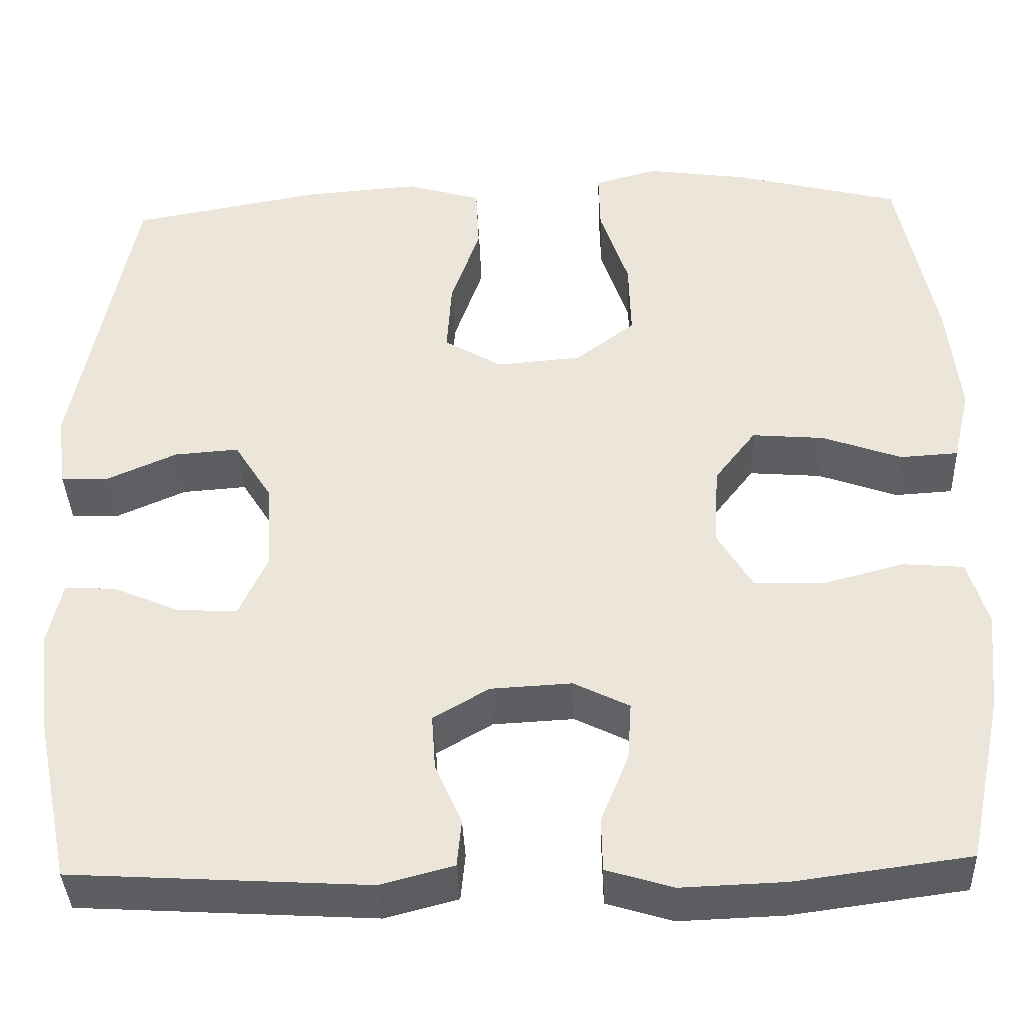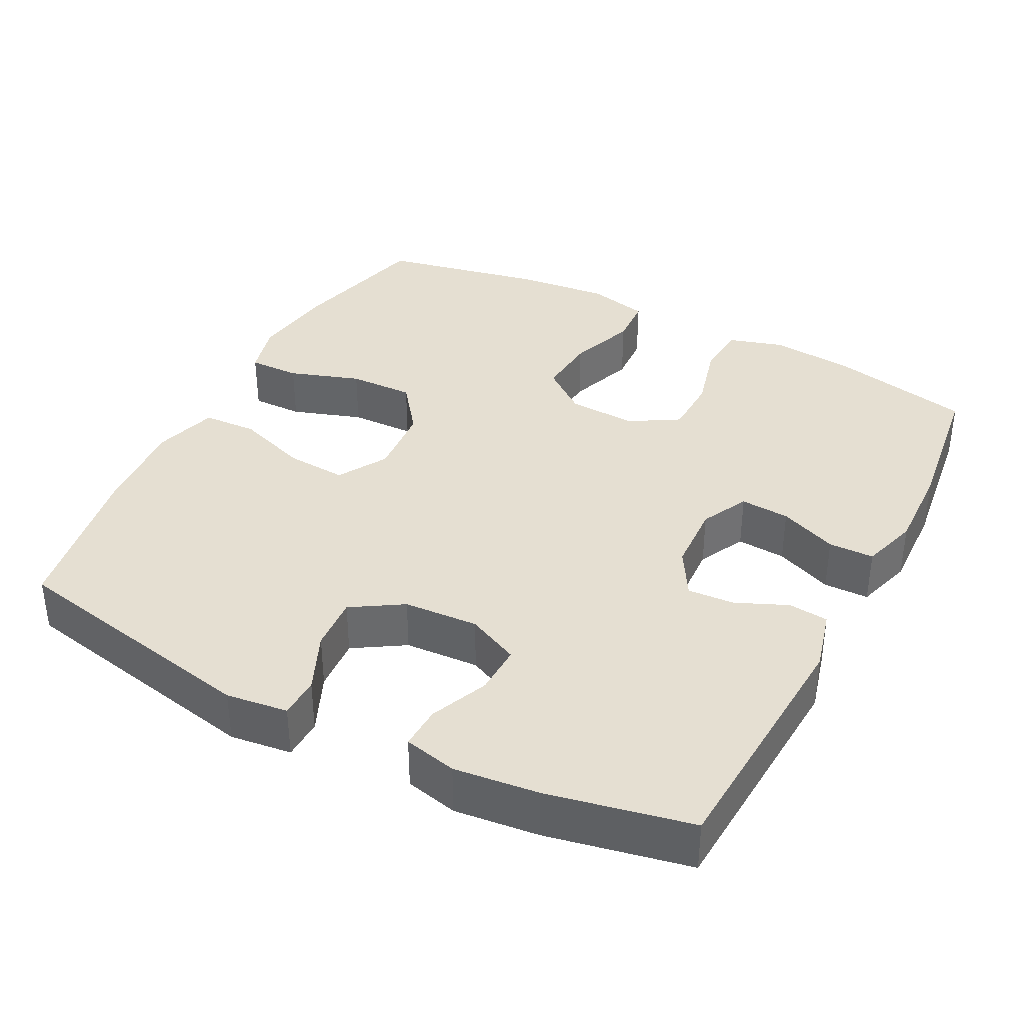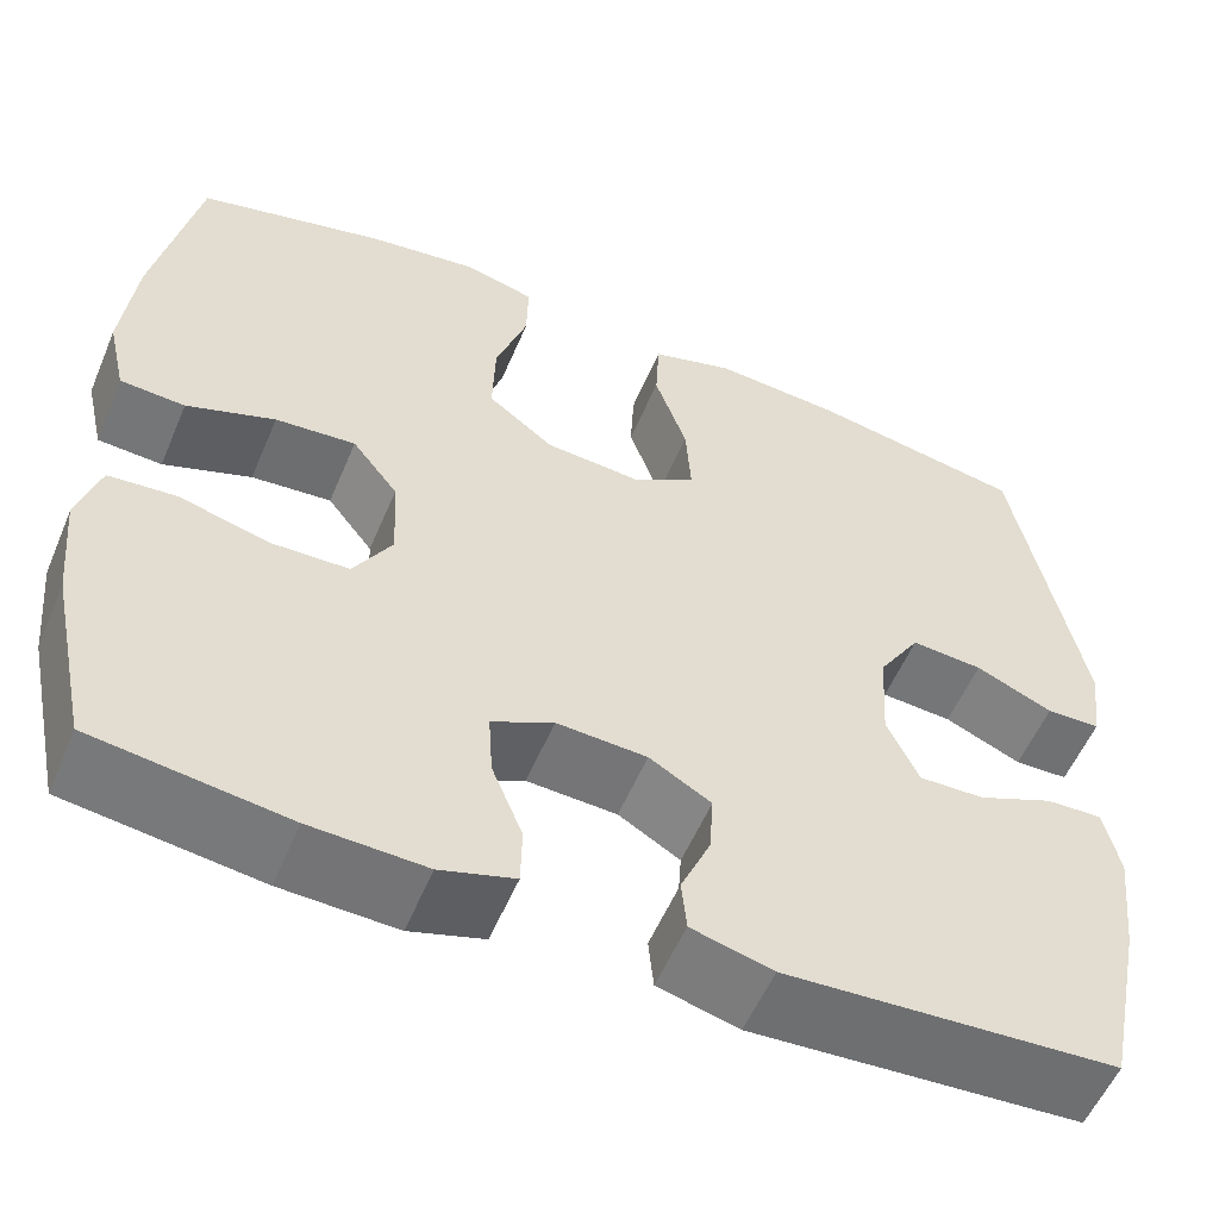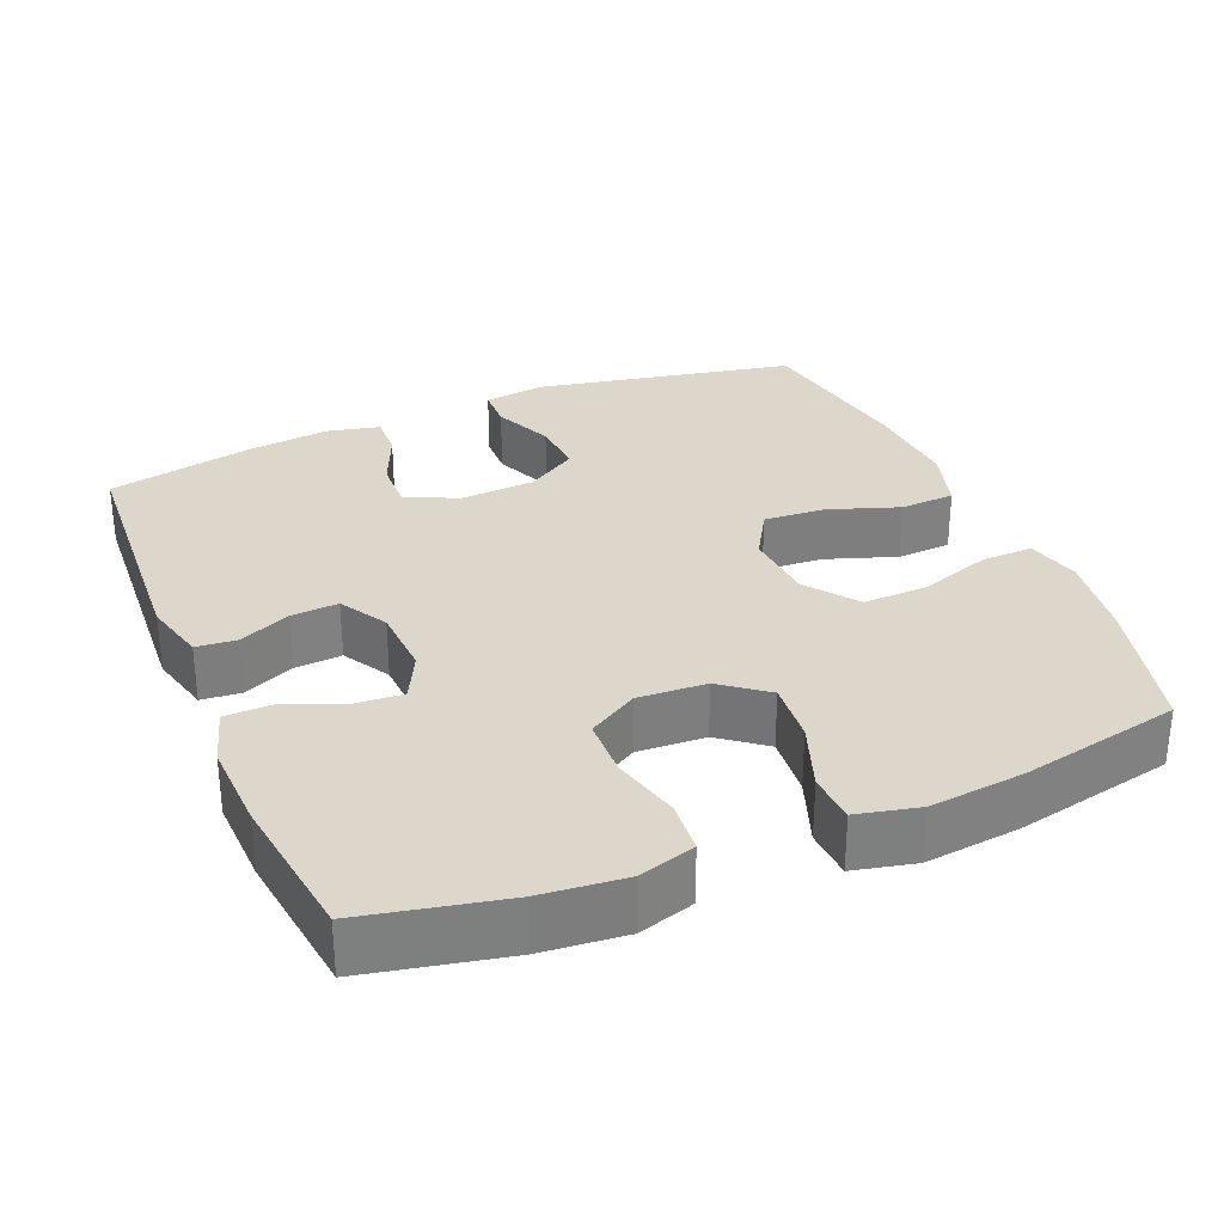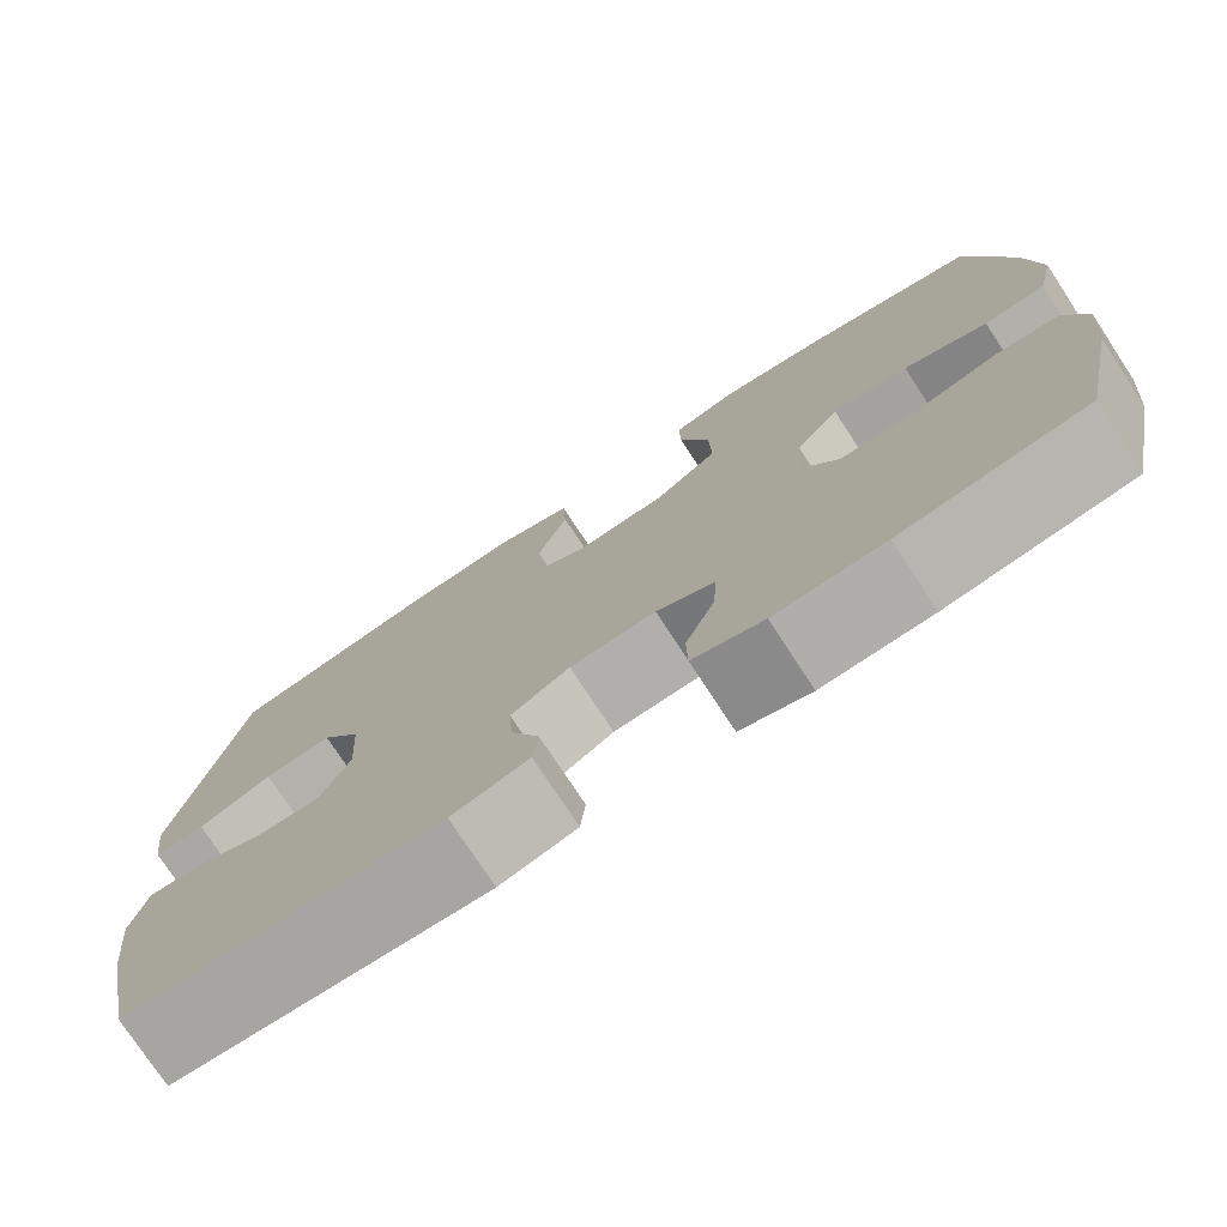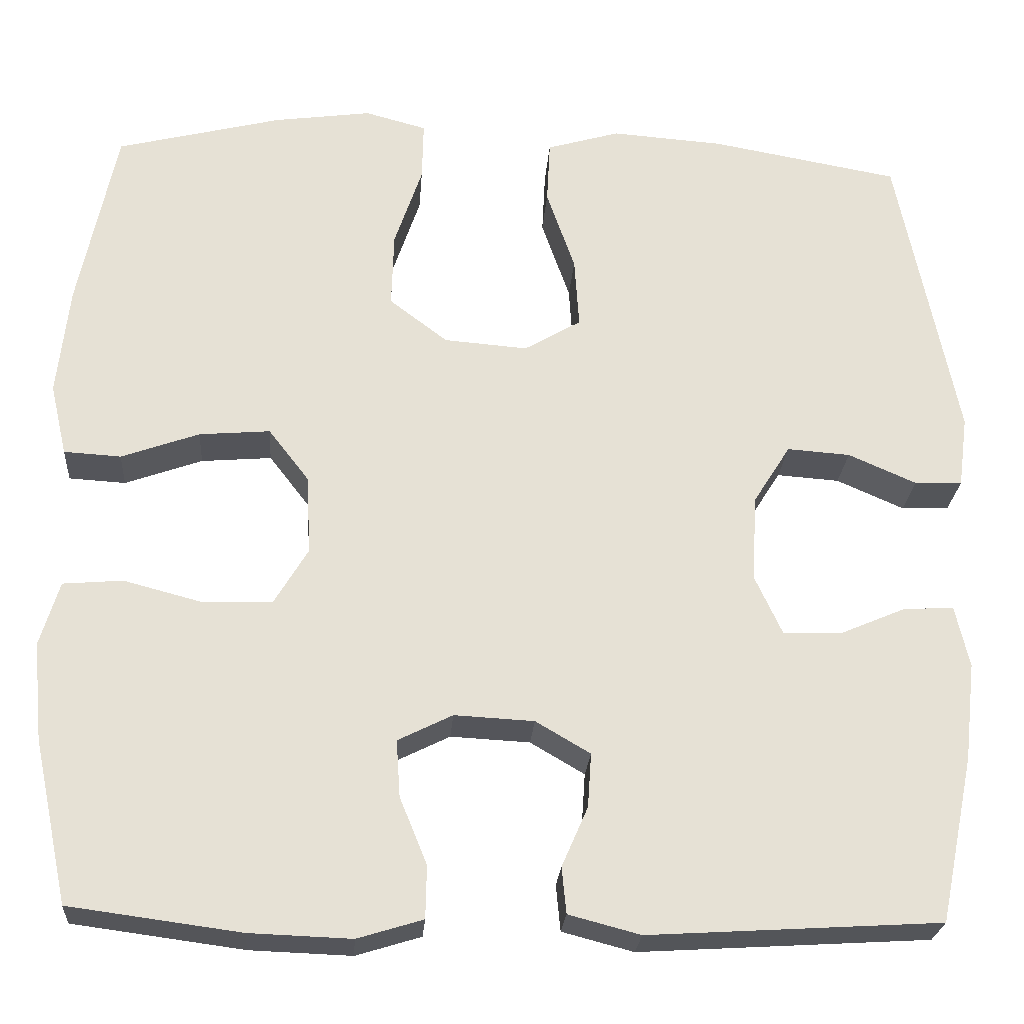
<metadata>
{"format":"obj","ext":"obj","renderer":"f3d","projection":"perspective","resolution":1024,"background":"white","views":[{"elev":-37.9,"azim":-177.7,"up":"+Z"},{"elev":37.4,"azim":117.5,"up":"+Y"},{"elev":-55.7,"azim":-22.8,"up":"+Z"},{"elev":30.8,"azim":-112.7,"up":"+Y"},{"elev":-76.3,"azim":-146.7,"up":"+Z"},{"elev":-24.7,"azim":-4.1,"up":"+Z"}]}
</metadata>
<code>
o path4984
v -0.2978 0.0375 -0.5375
v -0.1756 0.0375 -0.5419
v -0.09719 0.0375 -0.5179
v -0.09594 0.0375 -0.4549
v -0.1287 0.0375 -0.3743
v -0.1333 0.0375 -0.3057
v -0.06778 0.0375 -0.2731
v 0.02786 0.0375 -0.278
v 0.09331 0.0375 -0.3166
v 0.08889 0.0375 -0.3816
v 0.05755 0.0375 -0.4534
v 0.06292 0.0375 -0.5088
v 0.1488 0.0375 -0.5314
v 0.4988 0.0375 -0.5101
v 0.5399 0.0375 -0.3113
v 0.5532 0.0375 -0.1936
v 0.5364 0.0375 -0.1199
v 0.4769 0.0375 -0.1225
v 0.3968 0.0375 -0.1568
v 0.3274 0.0375 -0.1589
v 0.2939 0.0375 -0.08651
v 0.3003 0.0375 0.01724
v 0.3446 0.0375 0.08771
v 0.4203 0.0375 0.08231
v 0.5019 0.0375 0.04662
v 0.5589 0.0375 0.04826
v 0.5702 0.0375 0.134
v 0.4988 0.0375 0.4916
v 0.2729 0.0375 0.5319
v 0.138 0.0375 0.5417
v 0.05026 0.0375 0.5158
v 0.04641 0.0375 0.4402
v 0.08053 0.0375 0.3417
v 0.08609 0.0375 0.2571
v 0.01811 0.0375 0.2169
v -0.08216 0.0375 0.2248
v -0.1519 0.0375 0.278
v -0.1493 0.0375 0.3685
v -0.116 0.0375 0.4667
v -0.1145 0.0375 0.538
v -0.1883 0.0375 0.5576
v -0.3055 0.0375 0.5413
v -0.5031 0.0375 0.4916
v -0.5487 0.0375 0.2709
v -0.563 0.0375 0.1389
v -0.5432 0.0375 0.05296
v -0.4748 0.0375 0.04885
v -0.3815 0.0375 0.08243
v -0.2965 0.0375 0.08954
v -0.2479 0.0375 0.0265
v -0.2429 0.0375 -0.06849
v -0.2837 0.0375 -0.1367
v -0.366 0.0375 -0.1391
v -0.4608 0.0375 -0.1142
v -0.5326 0.0375 -0.1202
v -0.5559 0.0375 -0.1974
v -0.5447 0.0375 -0.3147
v -0.5031 0.0375 -0.5101
v -0.2978 -0.0375 -0.5375
v -0.1756 -0.0375 -0.5419
v -0.09719 -0.0375 -0.5179
v -0.09594 -0.0375 -0.4549
v -0.1287 -0.0375 -0.3743
v -0.1333 -0.0375 -0.3057
v -0.06778 -0.0375 -0.2731
v 0.02786 -0.0375 -0.278
v 0.09331 -0.0375 -0.3166
v 0.08889 -0.0375 -0.3816
v 0.05755 -0.0375 -0.4534
v 0.06292 -0.0375 -0.5088
v 0.1488 -0.0375 -0.5314
v 0.4988 -0.0375 -0.5101
v 0.5399 -0.0375 -0.3113
v 0.5532 -0.0375 -0.1936
v 0.5364 -0.0375 -0.1199
v 0.4769 -0.0375 -0.1225
v 0.3968 -0.0375 -0.1568
v 0.3274 -0.0375 -0.1589
v 0.2939 -0.0375 -0.08651
v 0.3003 -0.0375 0.01724
v 0.3446 -0.0375 0.08771
v 0.4203 -0.0375 0.08231
v 0.5019 -0.0375 0.04662
v 0.5589 -0.0375 0.04826
v 0.5702 -0.0375 0.134
v 0.4988 -0.0375 0.4916
v 0.2729 -0.0375 0.5319
v 0.138 -0.0375 0.5417
v 0.05026 -0.0375 0.5158
v 0.04641 -0.0375 0.4402
v 0.08053 -0.0375 0.3417
v 0.08609 -0.0375 0.2571
v 0.01811 -0.0375 0.2169
v -0.08216 -0.0375 0.2248
v -0.1519 -0.0375 0.278
v -0.1493 -0.0375 0.3685
v -0.116 -0.0375 0.4667
v -0.1145 -0.0375 0.538
v -0.1883 -0.0375 0.5576
v -0.3055 -0.0375 0.5413
v -0.5031 -0.0375 0.4916
v -0.5487 -0.0375 0.2709
v -0.563 -0.0375 0.1389
v -0.5432 -0.0375 0.05296
v -0.4748 -0.0375 0.04885
v -0.3815 -0.0375 0.08243
v -0.2965 -0.0375 0.08954
v -0.2479 -0.0375 0.0265
v -0.2429 -0.0375 -0.06849
v -0.2837 -0.0375 -0.1367
v -0.366 -0.0375 -0.1391
v -0.4608 -0.0375 -0.1142
v -0.5326 -0.0375 -0.1202
v -0.5559 -0.0375 -0.1974
v -0.5447 -0.0375 -0.3147
v -0.5031 -0.0375 -0.5101
v -0.2978 0.0375 -0.5375
v -0.1756 0.0375 -0.5419
v -0.09719 0.0375 -0.5179
v -0.09719 0.0375 -0.5179
v 0.06292 0.0375 -0.5088
v 0.06292 0.0375 -0.5088
v 0.1488 0.0375 -0.5314
v -0.09594 0.0375 -0.4549
v -0.5031 0.0375 -0.5101
v -0.5031 0.0375 -0.5101
v 0.4988 0.0375 -0.5101
v 0.4988 0.0375 -0.5101
v 0.05755 0.0375 -0.4534
v -0.1287 0.0375 -0.3743
v 0.08889 0.0375 -0.3816
v -0.5447 0.0375 -0.3147
v 0.5399 0.0375 -0.3113
v 0.09331 0.0375 -0.3166
v 0.09331 0.0375 -0.3166
v -0.1333 0.0375 -0.3057
v -0.1333 0.0375 -0.3057
v 0.02786 0.0375 -0.278
v -0.5559 0.0375 -0.1974
v 0.5532 0.0375 -0.1936
v -0.06778 0.0375 -0.2731
v -0.5326 0.0375 -0.1202
v -0.5326 0.0375 -0.1202
v 0.3968 0.0375 -0.1568
v 0.3274 0.0375 -0.1589
v 0.3274 0.0375 -0.1589
v 0.5364 0.0375 -0.1199
v 0.5364 0.0375 -0.1199
v -0.2837 0.0375 -0.1367
v -0.366 0.0375 -0.1391
v 0.2939 0.0375 -0.08651
v 0.4769 0.0375 -0.1225
v -0.4608 0.0375 -0.1142
v -0.2429 0.0375 -0.06849
v 0.3003 0.0375 0.01724
v -0.2479 0.0375 0.0265
v 0.3446 0.0375 0.08771
v 0.3446 0.0375 0.08771
v -0.2965 0.0375 0.08954
v 0.4203 0.0375 0.08231
v 0.5019 0.0375 0.04662
v 0.5589 0.0375 0.04826
v 0.5589 0.0375 0.04826
v 0.5702 0.0375 0.134
v -0.5432 0.0375 0.05296
v -0.5432 0.0375 0.05296
v -0.4748 0.0375 0.04885
v -0.3815 0.0375 0.08243
v -0.563 0.0375 0.1389
v -0.5487 0.0375 0.2709
v 0.01811 0.0375 0.2169
v -0.08216 0.0375 0.2248
v 0.08609 0.0375 0.2571
v 0.08609 0.0375 0.2571
v -0.1519 0.0375 0.278
v 0.08053 0.0375 0.3417
v -0.1493 0.0375 0.3685
v 0.04641 0.0375 0.4402
v -0.116 0.0375 0.4667
v -0.5031 0.0375 0.4916
v -0.5031 0.0375 0.4916
v 0.05026 0.0375 0.5158
v 0.05026 0.0375 0.5158
v 0.4988 0.0375 0.4916
v 0.4988 0.0375 0.4916
v -0.1145 0.0375 0.538
v -0.1145 0.0375 0.538
v 0.2729 0.0375 0.5319
v -0.3055 0.0375 0.5413
v 0.138 0.0375 0.5417
v -0.1883 0.0375 0.5576
v -0.2978 -0.0375 -0.5375
v -0.1756 -0.0375 -0.5419
v -0.09719 -0.0375 -0.5179
v -0.09719 -0.0375 -0.5179
v 0.06292 -0.0375 -0.5088
v 0.06292 -0.0375 -0.5088
v 0.1488 -0.0375 -0.5314
v -0.09594 -0.0375 -0.4549
v -0.5031 -0.0375 -0.5101
v -0.5031 -0.0375 -0.5101
v 0.4988 -0.0375 -0.5101
v 0.4988 -0.0375 -0.5101
v 0.05755 -0.0375 -0.4534
v -0.1287 -0.0375 -0.3743
v 0.08889 -0.0375 -0.3816
v -0.5447 -0.0375 -0.3147
v 0.5399 -0.0375 -0.3113
v 0.09331 -0.0375 -0.3166
v 0.09331 -0.0375 -0.3166
v -0.1333 -0.0375 -0.3057
v -0.1333 -0.0375 -0.3057
v 0.02786 -0.0375 -0.278
v -0.5559 -0.0375 -0.1974
v 0.5532 -0.0375 -0.1936
v -0.06778 -0.0375 -0.2731
v -0.5326 -0.0375 -0.1202
v -0.5326 -0.0375 -0.1202
v 0.3968 -0.0375 -0.1568
v 0.3274 -0.0375 -0.1589
v 0.3274 -0.0375 -0.1589
v 0.5364 -0.0375 -0.1199
v 0.5364 -0.0375 -0.1199
v -0.2837 -0.0375 -0.1367
v -0.366 -0.0375 -0.1391
v 0.2939 -0.0375 -0.08651
v 0.4769 -0.0375 -0.1225
v -0.4608 -0.0375 -0.1142
v -0.2429 -0.0375 -0.06849
v 0.3003 -0.0375 0.01724
v -0.2479 -0.0375 0.0265
v 0.3446 -0.0375 0.08771
v 0.3446 -0.0375 0.08771
v -0.2965 -0.0375 0.08954
v 0.4203 -0.0375 0.08231
v 0.5019 -0.0375 0.04662
v 0.5589 -0.0375 0.04826
v 0.5589 -0.0375 0.04826
v 0.5702 -0.0375 0.134
v -0.5432 -0.0375 0.05296
v -0.5432 -0.0375 0.05296
v -0.4748 -0.0375 0.04885
v -0.3815 -0.0375 0.08243
v -0.563 -0.0375 0.1389
v -0.5487 -0.0375 0.2709
v 0.01811 -0.0375 0.2169
v -0.08216 -0.0375 0.2248
v 0.08609 -0.0375 0.2571
v 0.08609 -0.0375 0.2571
v -0.1519 -0.0375 0.278
v 0.08053 -0.0375 0.3417
v -0.1493 -0.0375 0.3685
v 0.04641 -0.0375 0.4402
v -0.116 -0.0375 0.4667
v -0.5031 -0.0375 0.4916
v -0.5031 -0.0375 0.4916
v 0.05026 -0.0375 0.5158
v 0.05026 -0.0375 0.5158
v 0.4988 -0.0375 0.4916
v 0.4988 -0.0375 0.4916
v -0.1145 -0.0375 0.538
v -0.1145 -0.0375 0.538
v 0.2729 -0.0375 0.5319
v -0.3055 -0.0375 0.5413
v 0.138 -0.0375 0.5417
v -0.1883 -0.0375 0.5576
f 235 236 239
f 211 224 225
f 216 213 229
f 196 198 204
f 252 264 245
f 208 220 202
f 266 252 254
f 213 226 246
f 224 216 229
f 211 192 205
f 253 265 257
f 243 244 242
f 214 225 228
f 259 235 239
f 242 244 240
f 246 230 248
f 200 192 207
f 198 220 206
f 234 247 250
f 193 205 192
f 204 198 206
f 245 243 234
f 264 252 266
f 220 226 209
f 248 263 251
f 199 193 194
f 245 264 255
f 219 220 208
f 263 232 259
f 209 226 213
f 265 251 263
f 226 230 246
f 251 265 253
f 229 246 231
f 239 236 237
f 205 193 199
f 202 220 198
f 215 219 208
f 231 246 247
f 219 215 227
f 192 225 207
f 230 232 248
f 192 211 225
f 207 225 214
f 211 216 224
f 206 220 209
f 235 259 232
f 214 228 217
f 232 263 248
f 244 243 245
f 222 227 215
f 266 254 261
f 213 246 229
f 231 247 234
f 245 250 252
f 234 250 245
f 1 2 60 59
f 2 120 195 60
f 122 13 71 197
f 3 4 62 61
f 126 1 59 201
f 13 128 203 71
f 11 12 70 69
f 4 5 63 62
f 10 11 69 68
f 57 58 116 115
f 14 15 73 72
f 135 10 68 210
f 5 137 212 63
f 8 9 67 66
f 56 57 115 114
f 15 16 74 73
f 6 7 65 64
f 7 8 66 65
f 143 56 114 218
f 19 146 221 77
f 16 148 223 74
f 52 53 111 110
f 20 21 79 78
f 18 19 77 76
f 17 18 76 75
f 54 55 113 112
f 53 54 112 111
f 51 52 110 109
f 21 22 80 79
f 50 51 109 108
f 22 158 233 80
f 49 50 108 107
f 24 25 83 82
f 25 163 238 83
f 26 27 85 84
f 166 47 105 241
f 47 48 106 105
f 45 46 104 103
f 23 24 82 81
f 48 49 107 106
f 44 45 103 102
f 35 36 94 93
f 174 35 93 249
f 36 37 95 94
f 33 34 92 91
f 37 38 96 95
f 32 33 91 90
f 38 39 97 96
f 181 44 102 256
f 183 32 90 258
f 27 185 260 85
f 39 187 262 97
f 28 29 87 86
f 42 43 101 100
f 30 31 89 88
f 29 30 88 87
f 41 42 100 99
f 40 41 99 98
f 160 164 161
f 136 150 149
f 141 154 138
f 121 129 123
f 177 170 189
f 133 127 145
f 191 179 177
f 138 171 151
f 149 154 141
f 136 130 117
f 178 182 190
f 168 167 169
f 139 153 150
f 184 164 160
f 167 165 169
f 171 173 155
f 125 132 117
f 123 131 145
f 159 175 172
f 118 117 130
f 129 131 123
f 170 159 168
f 189 191 177
f 145 134 151
f 173 176 188
f 124 119 118
f 170 180 189
f 144 133 145
f 188 184 157
f 134 138 151
f 190 188 176
f 151 171 155
f 176 178 190
f 154 156 171
f 164 162 161
f 130 124 118
f 127 123 145
f 140 133 144
f 156 172 171
f 144 152 140
f 117 132 150
f 155 173 157
f 117 150 136
f 132 139 150
f 136 149 141
f 131 134 145
f 160 157 184
f 139 142 153
f 157 173 188
f 169 170 168
f 147 140 152
f 191 186 179
f 138 154 171
f 156 159 172
f 170 177 175
f 159 170 175

</code>
